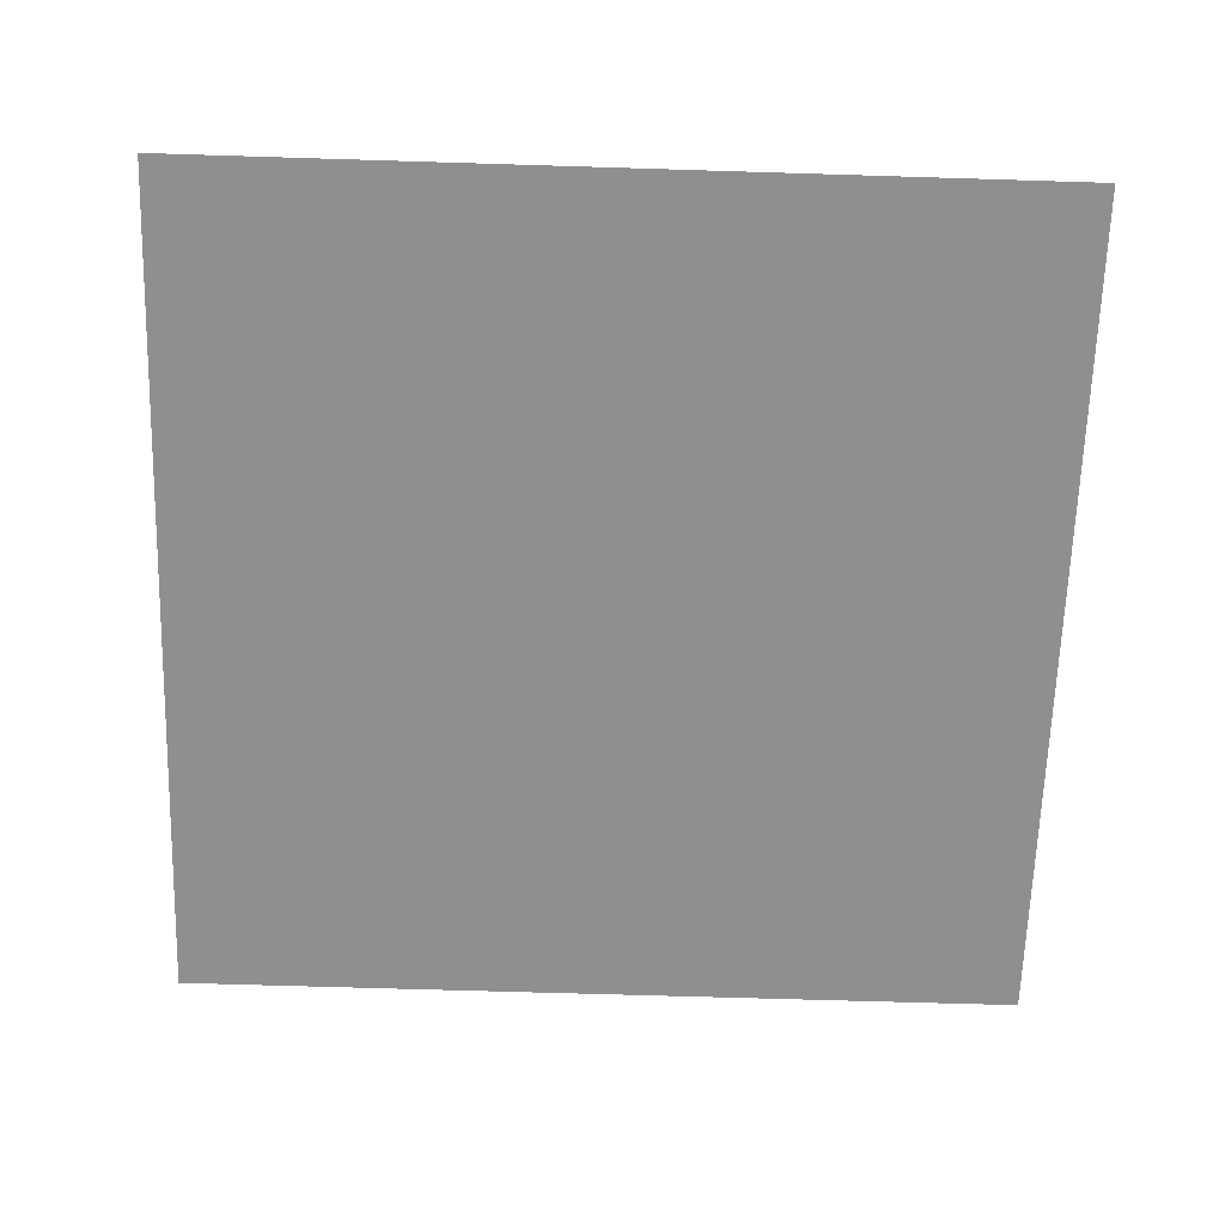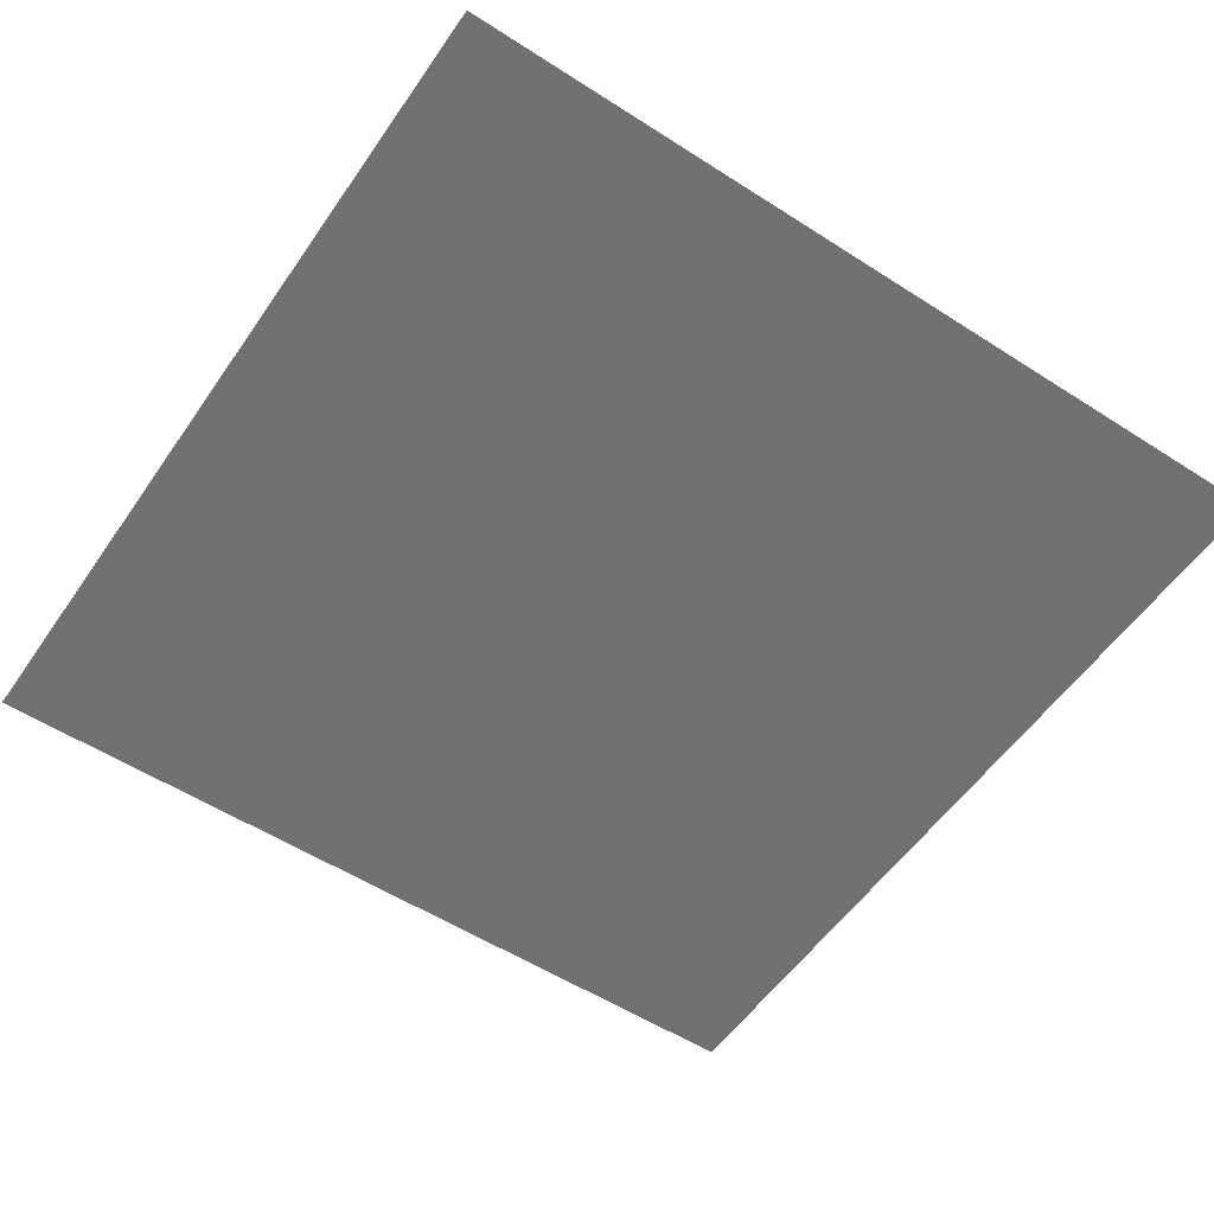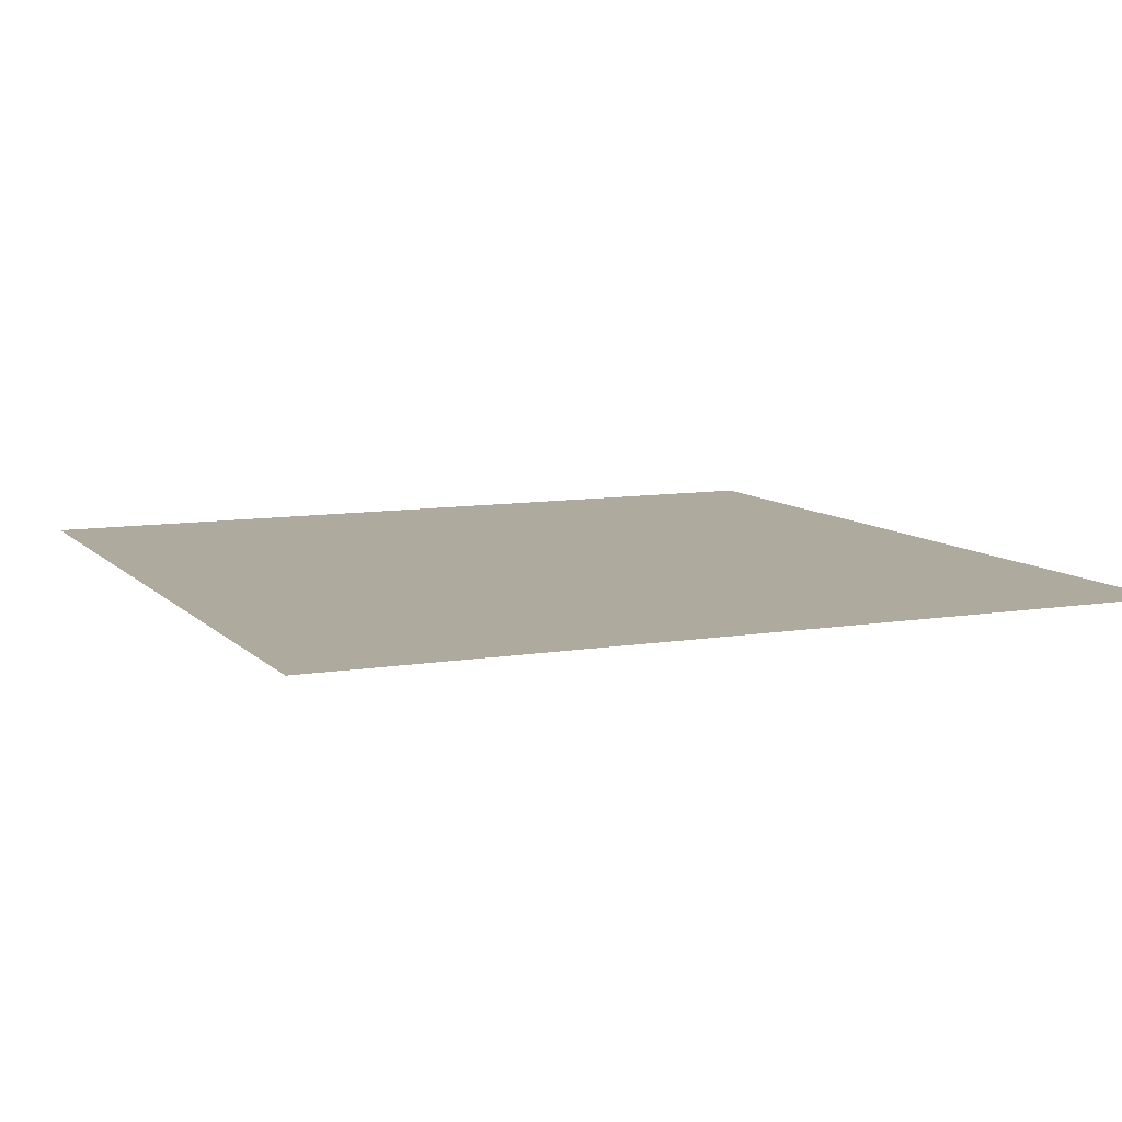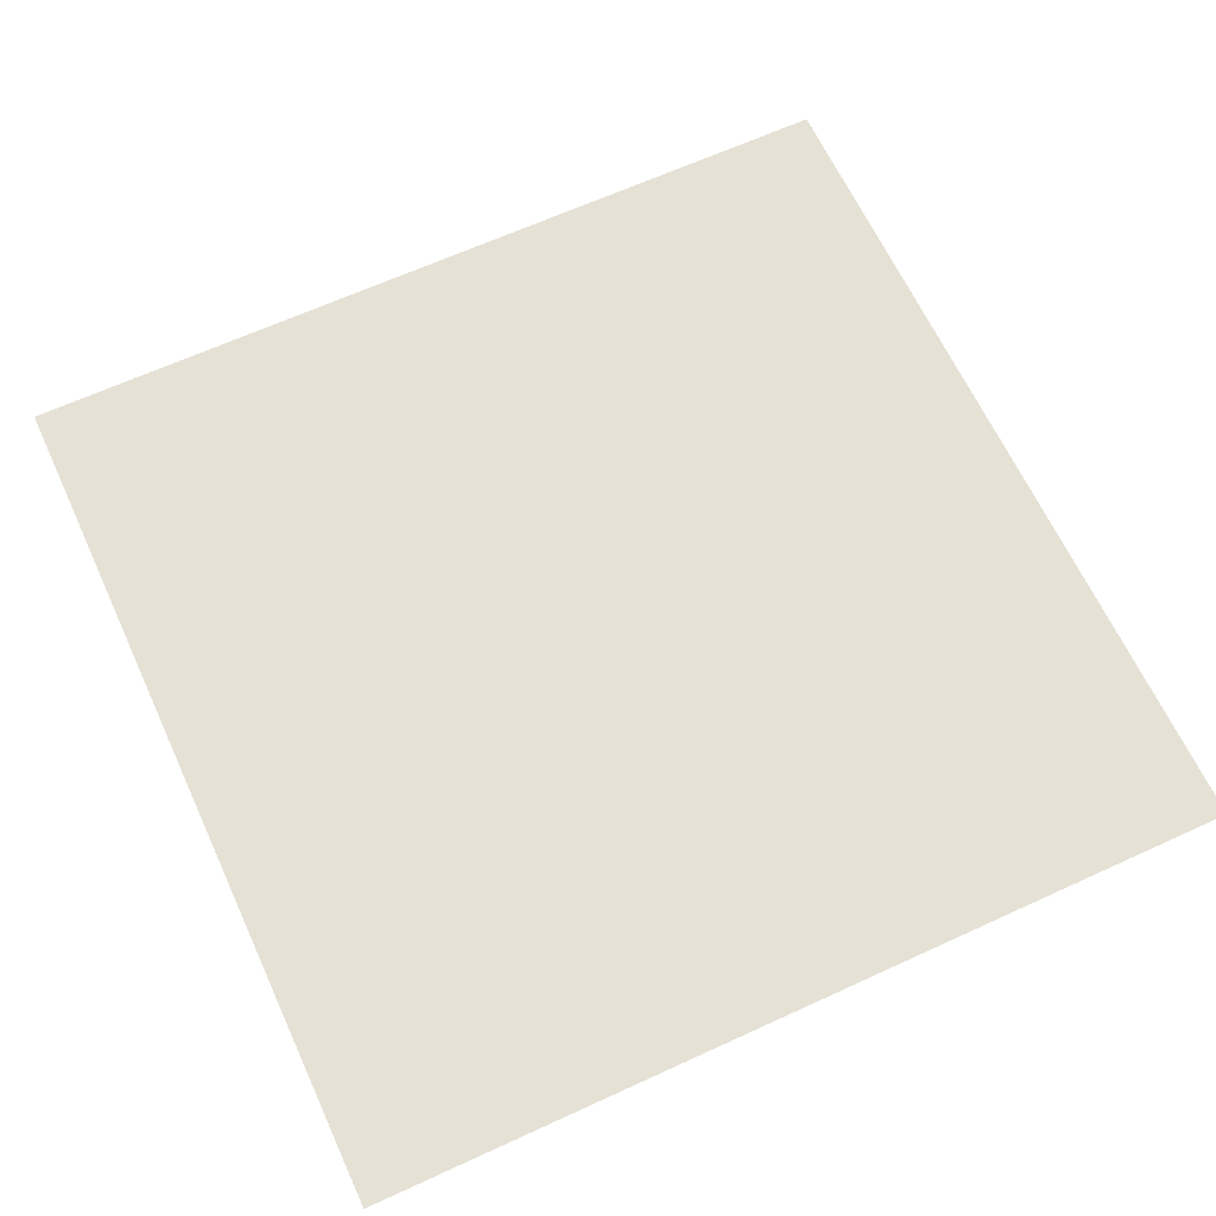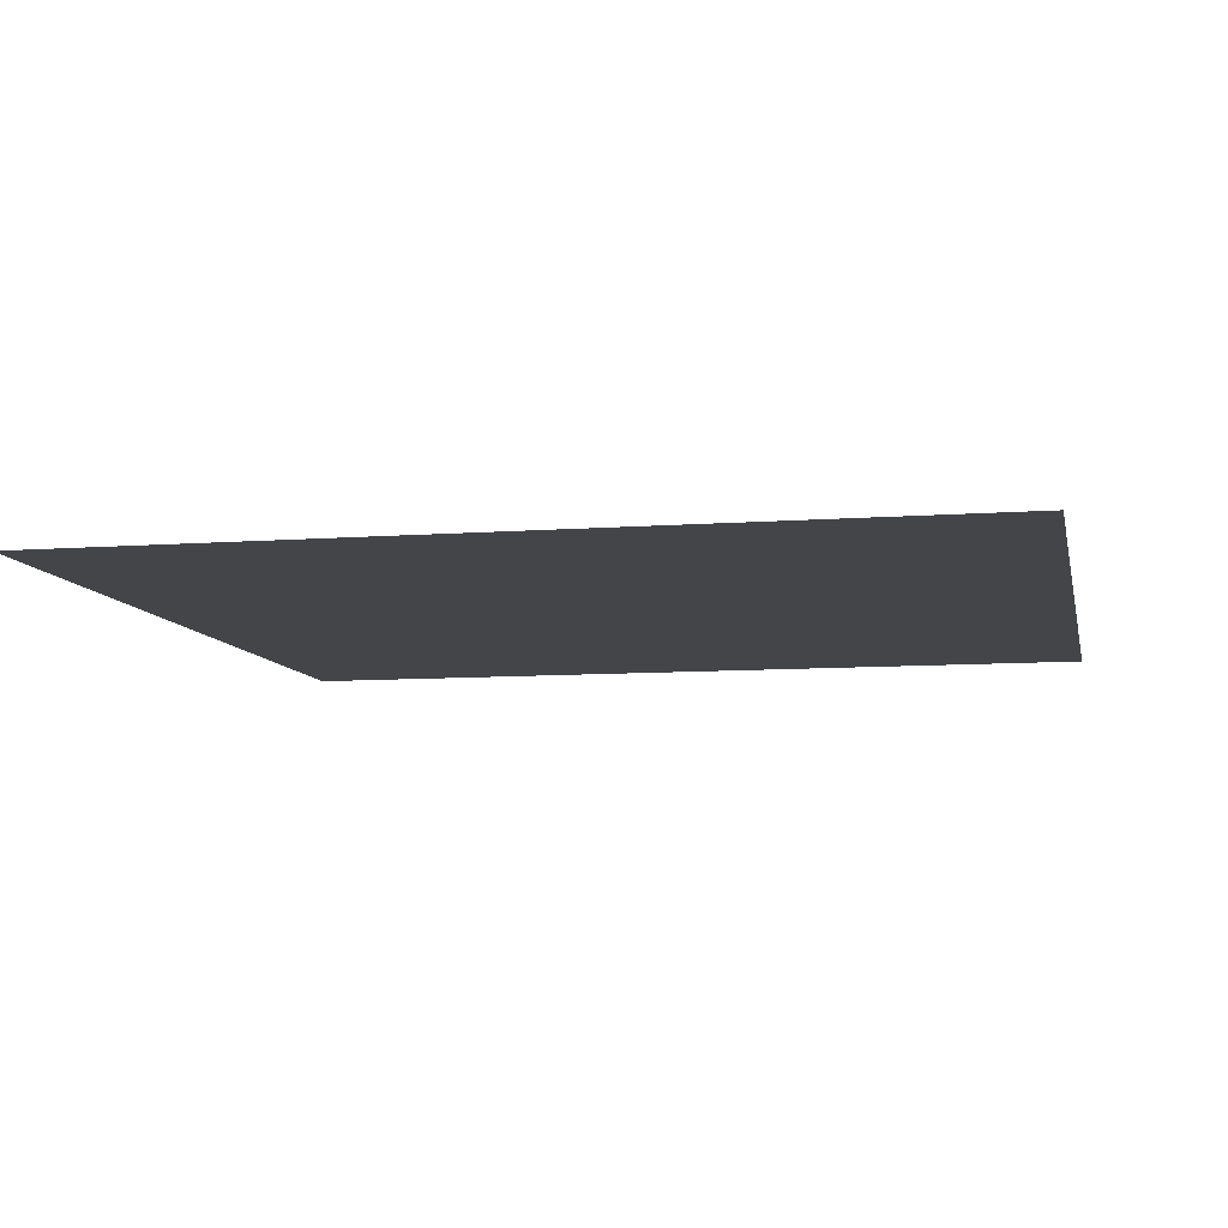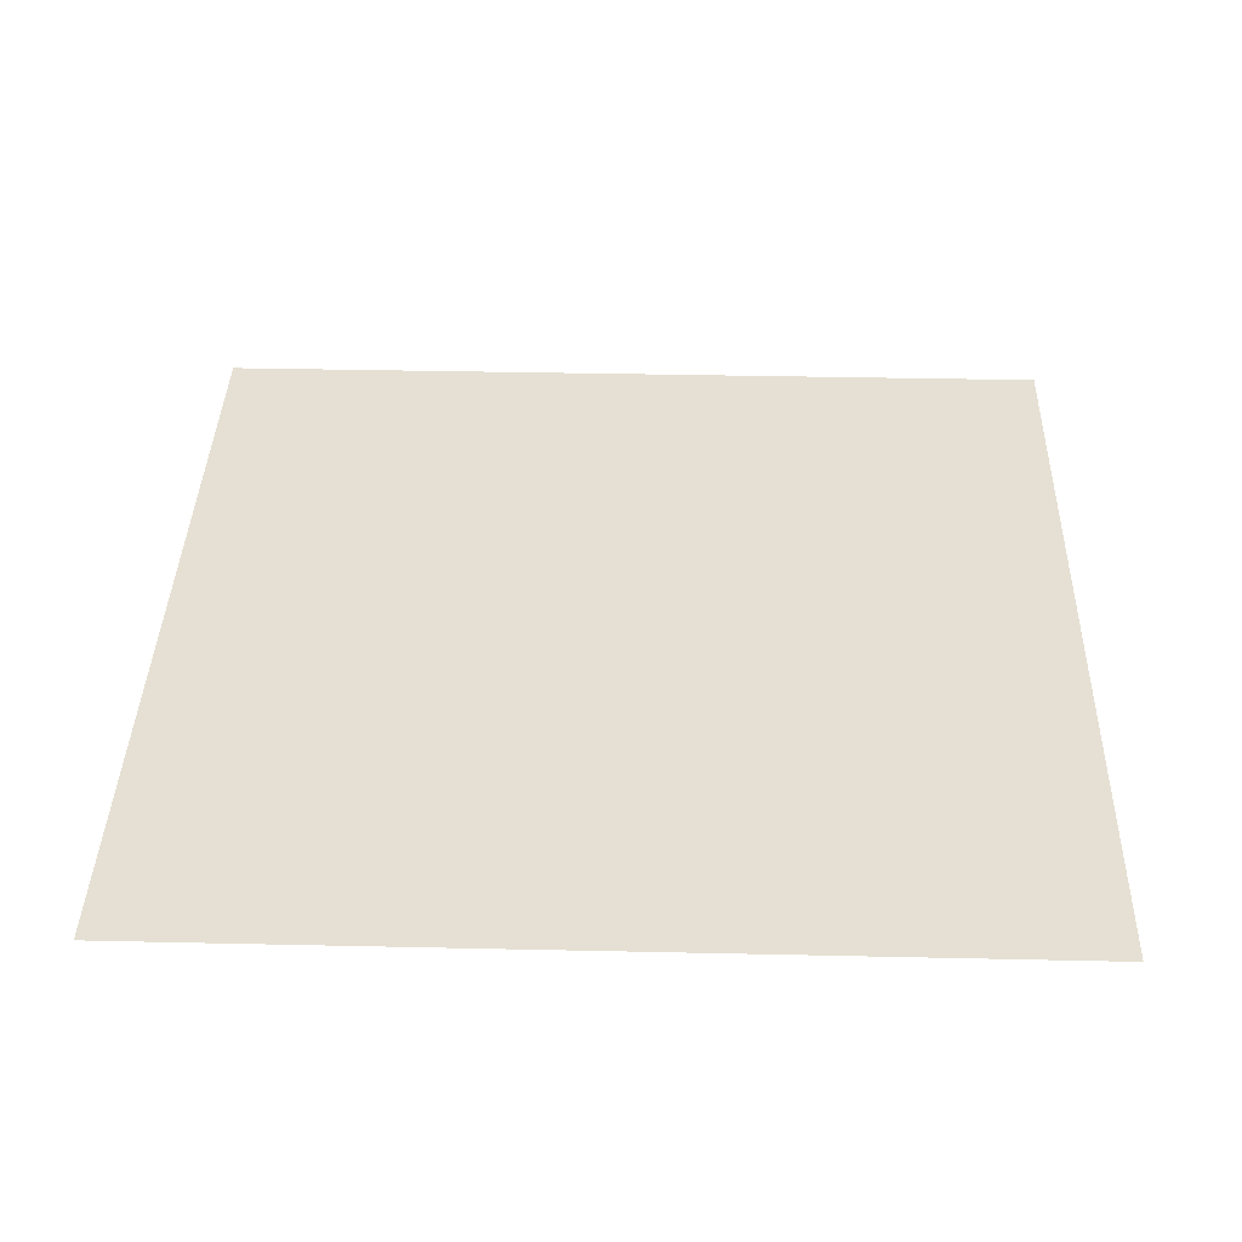
<metadata>
{"format":"obj","ext":"obj","renderer":"f3d","projection":"perspective","resolution":1024,"background":"white","views":[{"elev":-65.4,"azim":-91.8,"up":"+Y"},{"elev":-55.1,"azim":-124.1,"up":"+Y"},{"elev":9.2,"azim":-114.0,"up":"+Y"},{"elev":64.9,"azim":65.2,"up":"+Y"},{"elev":-8.8,"azim":-168.5,"up":"+Y"},{"elev":38.1,"azim":-178.4,"up":"+Y"}]}
</metadata>
<code>
v -4 0 -4
v -9 0 -4
v -9 0 -9
v -9 0 -9
v -4 0 -9
v -4 0 -4
v 0 0 -4
v -4 0 -4
v -4 0 -9
v -4 0 -9
v 0 0 -9
v 0 0 -4
v 4 0 -4
v 0 0 -4
v 0 0 -9
v 0 0 -9
v 4 0 -9
v 4 0 -4
v 9 0 -4
v 4 0 -4
v 4 0 -9
v 4 0 -9
v 9 0 -9
v 9 0 -4
v -4 0 0
v -9 0 0
v -9 0 -4
v -9 0 -4
v -4 0 -4
v -4 0 0
v 0 0 0
v -4 0 0
v -4 0 -4
v -4 0 -4
v 0 0 -4
v 0 0 0
v 4 0 0
v 0 0 0
v 0 0 -4
v 0 0 -4
v 4 0 -4
v 4 0 0
v 9 0 0
v 4 0 0
v 4 0 -4
v 4 0 -4
v 9 0 -4
v 9 0 0
v -4 0 4
v -9 0 4
v -9 0 0
v -9 0 0
v -4 0 0
v -4 0 4
v 0 0 4
v -4 0 4
v -4 0 0
v -4 0 0
v 0 0 0
v 0 0 4
v 4 0 4
v 0 0 4
v 0 0 0
v 0 0 0
v 4 0 0
v 4 0 4
v 9 0 4
v 4 0 4
v 4 0 0
v 4 0 0
v 9 0 0
v 9 0 4
v -4 0 9
v -9 0 9
v -9 0 4
v -9 0 4
v -4 0 4
v -4 0 9
v 0 0 9
v -4 0 9
v -4 0 4
v -4 0 4
v 0 0 4
v 0 0 9
v 4 0 9
v 0 0 9
v 0 0 4
v 0 0 4
v 4 0 4
v 4 0 9
v 9 0 9
v 4 0 9
v 4 0 4
v 4 0 4
v 9 0 4
v 9 0 9
f 1 2 3
f 4 5 6
f 7 8 9
f 10 11 12
f 13 14 15
f 16 17 18
f 19 20 21
f 22 23 24
f 25 26 27
f 28 29 30
f 31 32 33
f 34 35 36
f 37 38 39
f 40 41 42
f 43 44 45
f 46 47 48
f 49 50 51
f 52 53 54
f 55 56 57
f 58 59 60
f 61 62 63
f 64 65 66
f 67 68 69
f 70 71 72
f 73 74 75
f 76 77 78
f 79 80 81
f 82 83 84
f 85 86 87
f 88 89 90
f 91 92 93
f 94 95 96

</code>
